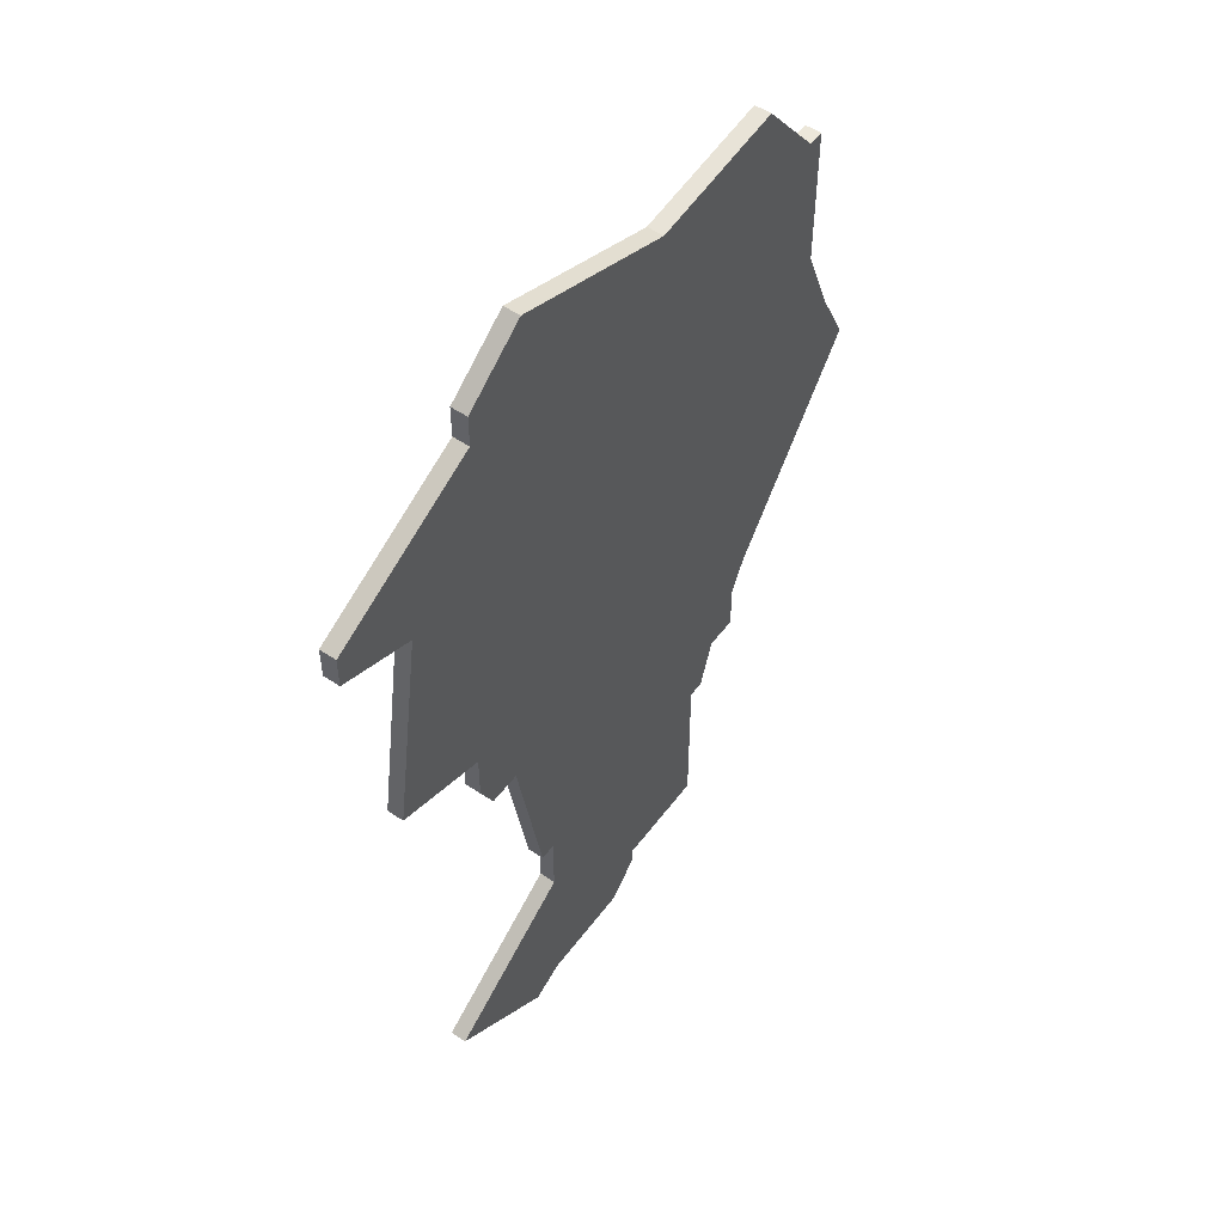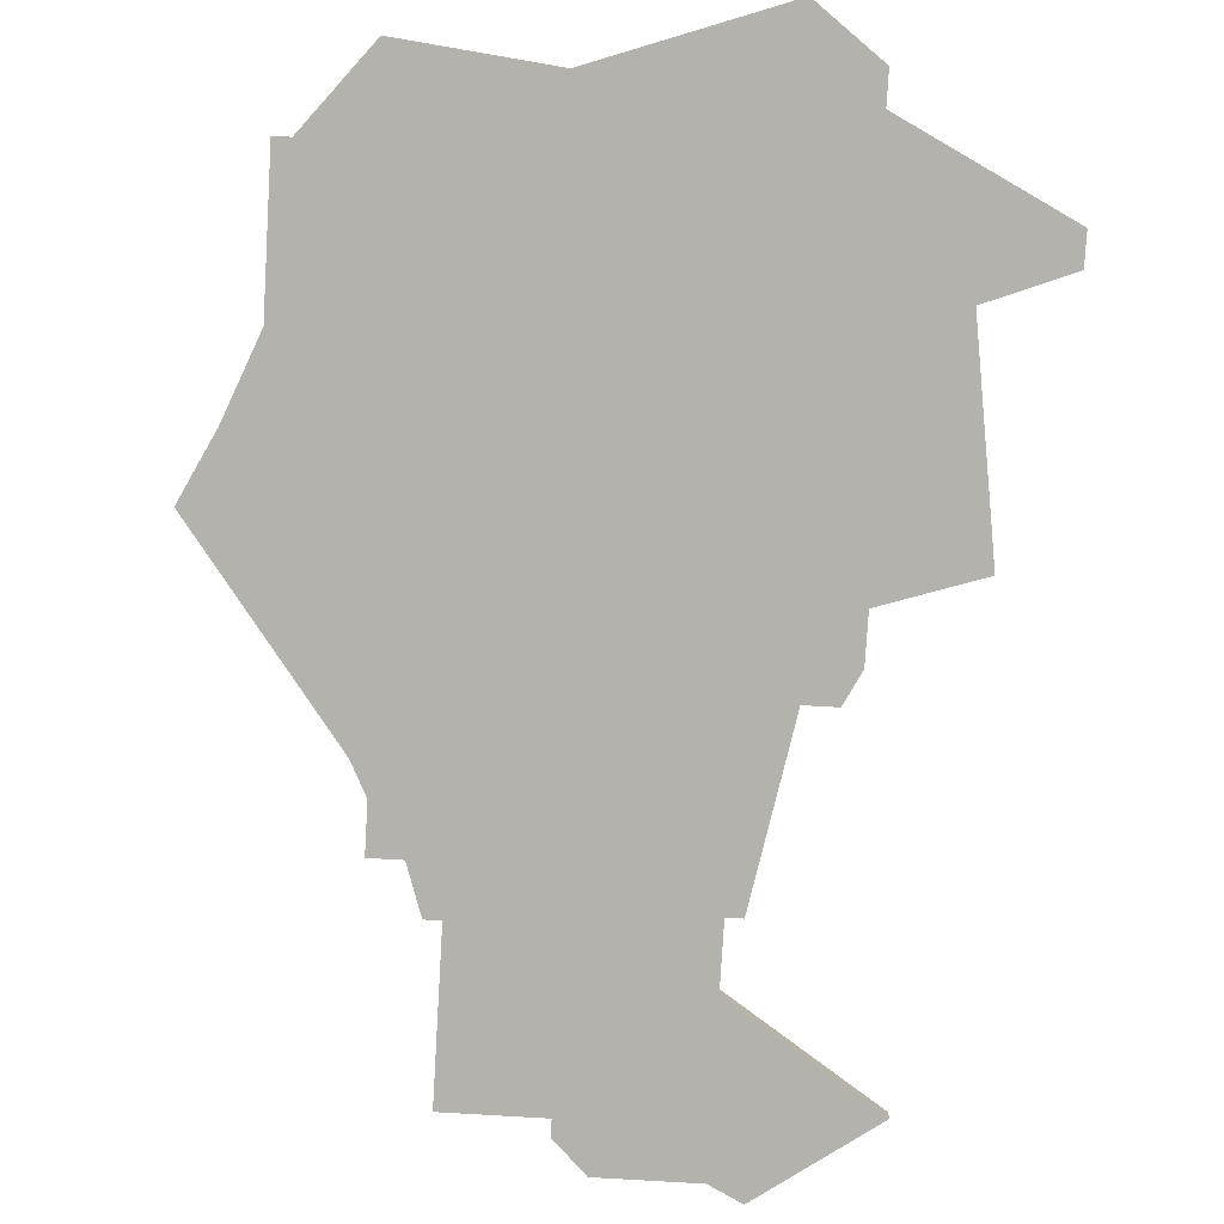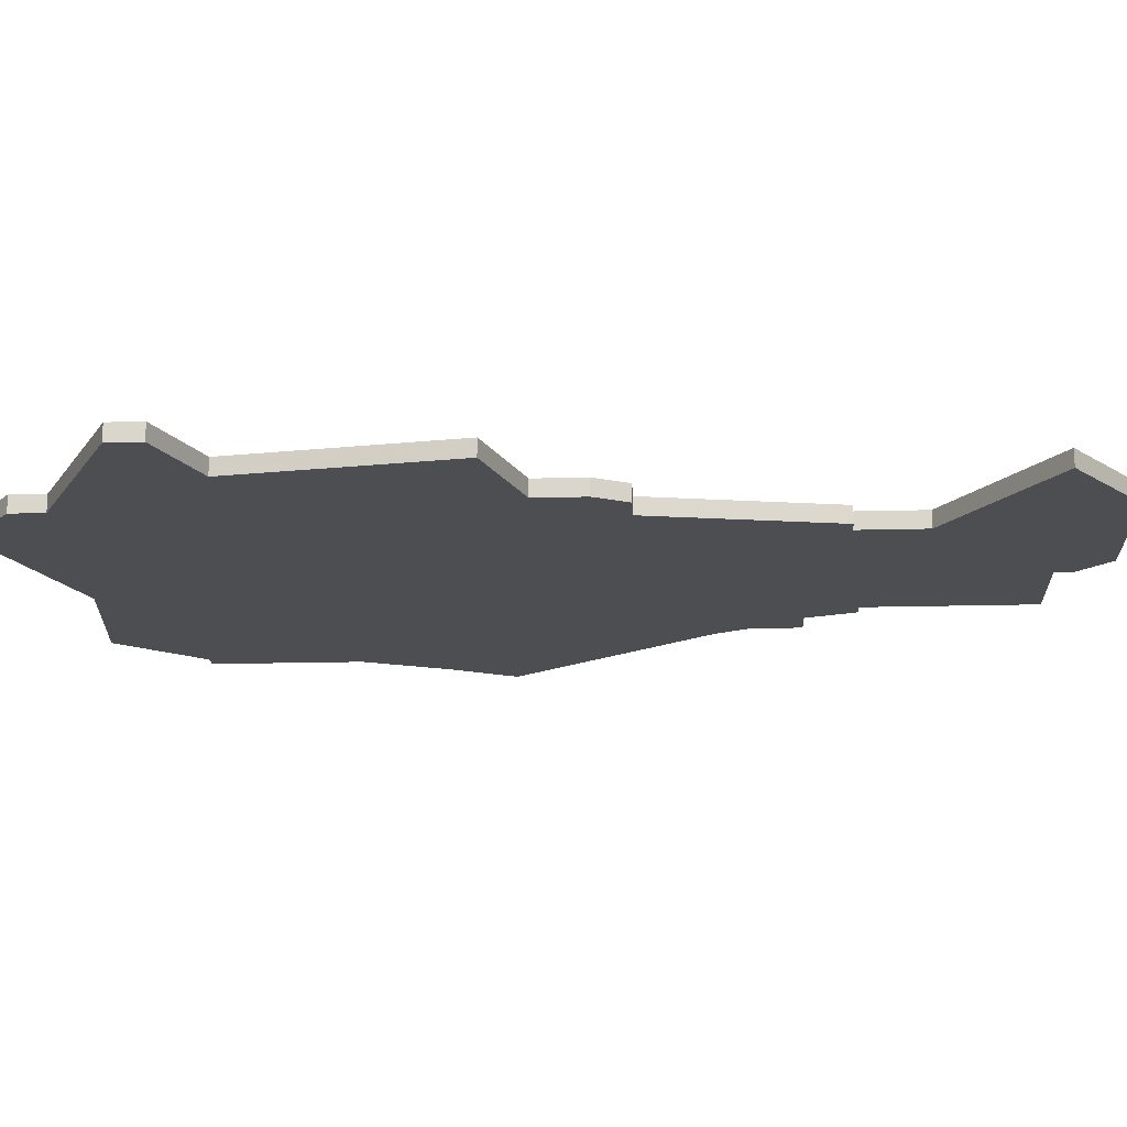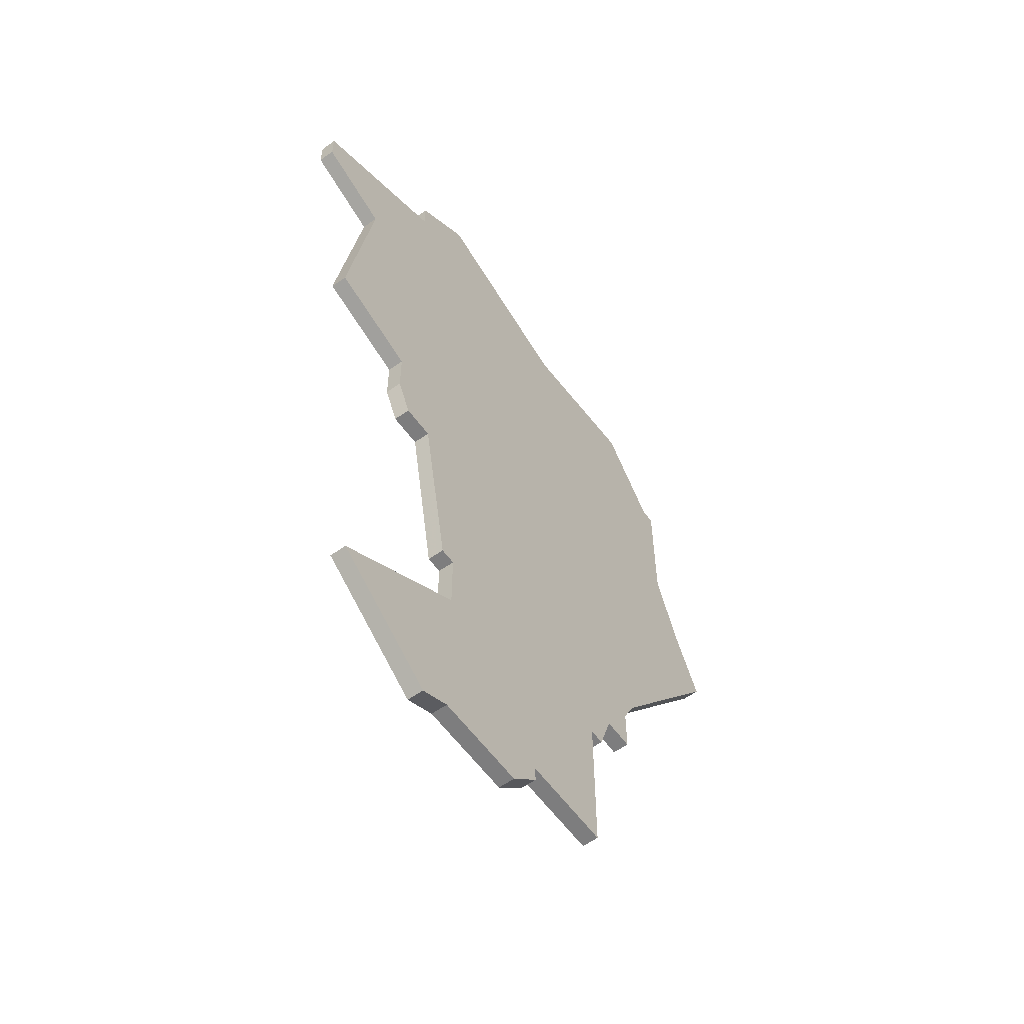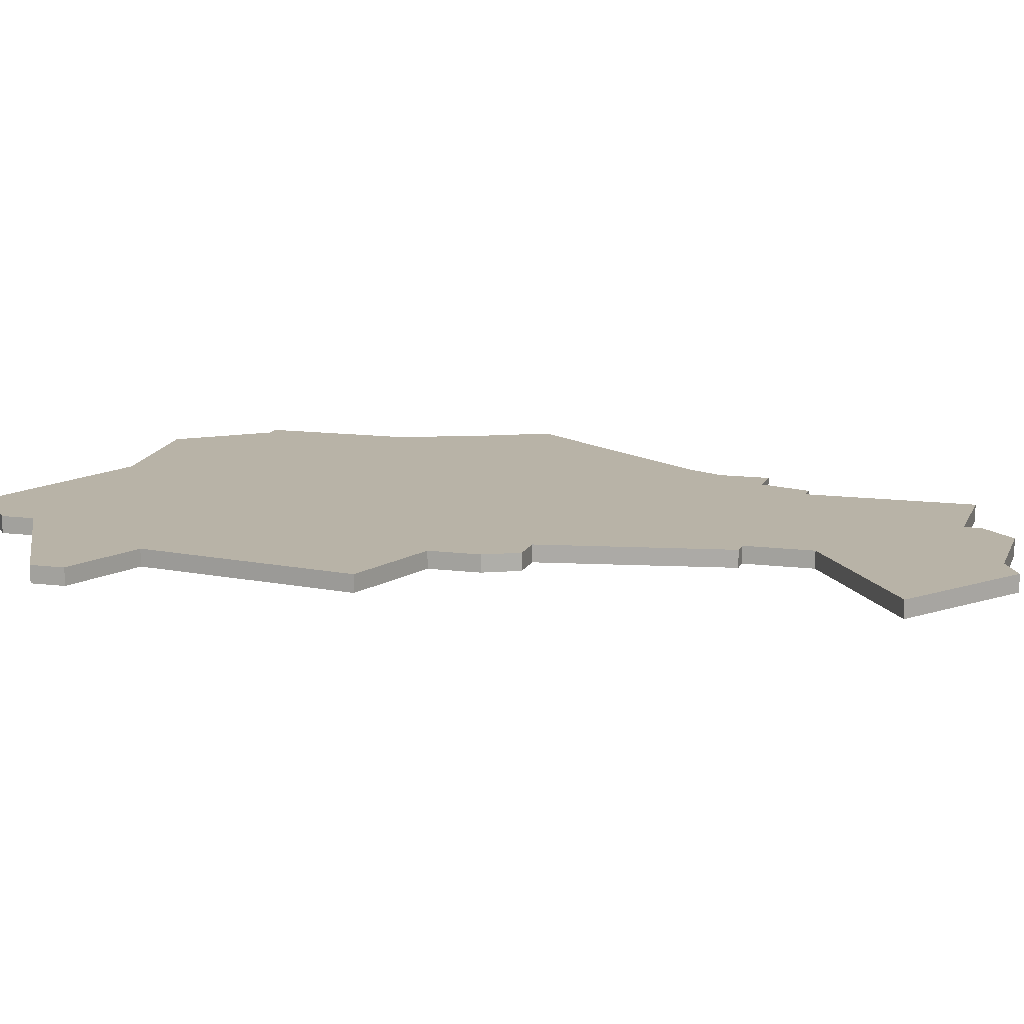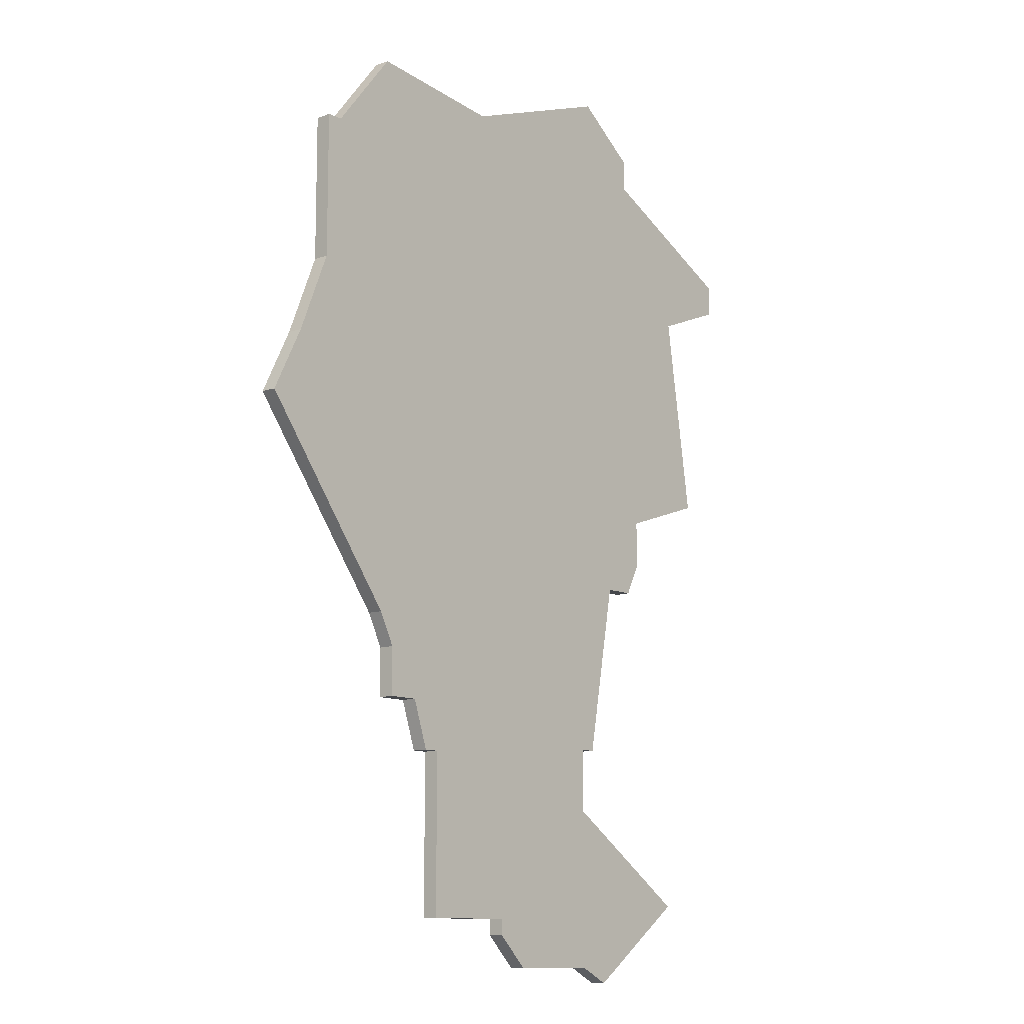
<metadata>
{"format":"obj","ext":"obj","renderer":"f3d","projection":"perspective","resolution":1024,"background":"white","views":[{"elev":53.0,"azim":-54.2,"up":"+Y"},{"elev":-79.6,"azim":176.6,"up":"+Z"},{"elev":-17.2,"azim":-86.8,"up":"+Z"},{"elev":-59.2,"azim":-54.1,"up":"+Y"},{"elev":12.7,"azim":-73.3,"up":"+Z"},{"elev":-11.3,"azim":131.1,"up":"+Y"}]}
</metadata>
<code>
v 2007 -1547 0
v 2003 -1550 0
v 2003 -1552 0
v 1993 -1557 0
v 1993 -1559 0
v 1998 -1561 0
v 1996 -1574 0
v 2002 -1576 0
v 2002 -1579 0
v 2003 -1581 0
v 2005 -1581 0
v 2007 -1592 0
v 2008 -1592 0
v 2008 -1596 0
v 1999 -1602 0
v 2006 -1607 0
v 2008 -1606 0
v 2014 -1606 0
v 2016 -1604 0
v 2016 -1603 0
v 2022 -1603 0
v 2022 -1593 0
v 2023 -1593 0
v 2024 -1590 0
v 2026 -1590 0
v 2026 -1587 0
v 2027 -1585 0
v 2036 -1573 0
v 2034 -1569 0
v 2032 -1564 0
v 2032 -1555 0
v 2031 -1555 0
v 2027 -1550 0
v 2018 -1551 0
v 2007 -1547 1
v 2003 -1550 1
v 2003 -1552 1
v 1993 -1557 1
v 1993 -1559 1
v 1998 -1561 1
v 1996 -1574 1
v 2002 -1576 1
v 2002 -1579 1
v 2003 -1581 1
v 2005 -1581 1
v 2007 -1592 1
v 2008 -1592 1
v 2008 -1596 1
v 1999 -1602 1
v 2006 -1607 1
v 2008 -1606 1
v 2014 -1606 1
v 2016 -1604 1
v 2016 -1603 1
v 2022 -1603 1
v 2022 -1593 1
v 2023 -1593 1
v 2024 -1590 1
v 2026 -1590 1
v 2026 -1587 1
v 2027 -1585 1
v 2036 -1573 1
v 2034 -1569 1
v 2032 -1564 1
v 2032 -1555 1
v 2031 -1555 1
v 2027 -1550 1
v 2018 -1551 1
f 2 1 34
f 5 4 3
f 8 7 6
f 10 9 8
f 13 12 11
f 16 15 14
f 19 18 17
f 22 21 20
f 24 23 22
f 26 25 24
f 29 28 27
f 32 31 30
f 34 33 32
f 3 2 34
f 6 5 3
f 11 10 8
f 17 16 14
f 20 19 17
f 27 26 24
f 30 29 27
f 34 32 30
f 6 3 34
f 11 8 6
f 20 17 14
f 27 24 22
f 34 30 27
f 11 6 34
f 20 14 13
f 34 27 22
f 13 11 34
f 22 20 13
f 13 34 22
f 68 35 36
f 37 38 39
f 40 41 42
f 42 43 44
f 45 46 47
f 48 49 50
f 51 52 53
f 54 55 56
f 56 57 58
f 58 59 60
f 61 62 63
f 64 65 66
f 66 67 68
f 68 36 37
f 37 39 40
f 42 44 45
f 48 50 51
f 51 53 54
f 58 60 61
f 61 63 64
f 64 66 68
f 68 37 40
f 40 42 45
f 48 51 54
f 56 58 61
f 61 64 68
f 68 40 45
f 47 48 54
f 56 61 68
f 68 45 47
f 47 54 56
f 56 68 47
f 36 35 2
f 2 35 1
f 37 36 3
f 3 36 2
f 38 37 4
f 4 37 3
f 39 38 5
f 5 38 4
f 40 39 6
f 6 39 5
f 41 40 7
f 7 40 6
f 42 41 8
f 8 41 7
f 43 42 9
f 9 42 8
f 44 43 10
f 10 43 9
f 45 44 11
f 11 44 10
f 46 45 12
f 12 45 11
f 47 46 13
f 13 46 12
f 48 47 14
f 14 47 13
f 49 48 15
f 15 48 14
f 50 49 16
f 16 49 15
f 51 50 17
f 17 50 16
f 52 51 18
f 18 51 17
f 53 52 19
f 19 52 18
f 54 53 20
f 20 53 19
f 55 54 21
f 21 54 20
f 56 55 22
f 22 55 21
f 57 56 23
f 23 56 22
f 58 57 24
f 24 57 23
f 59 58 25
f 25 58 24
f 60 59 26
f 26 59 25
f 61 60 27
f 27 60 26
f 62 61 28
f 28 61 27
f 63 62 29
f 29 62 28
f 64 63 30
f 30 63 29
f 65 64 31
f 31 64 30
f 66 65 32
f 32 65 31
f 67 66 33
f 33 66 32
f 35 68 1
f 1 68 34
f 68 67 34
f 34 67 33

</code>
